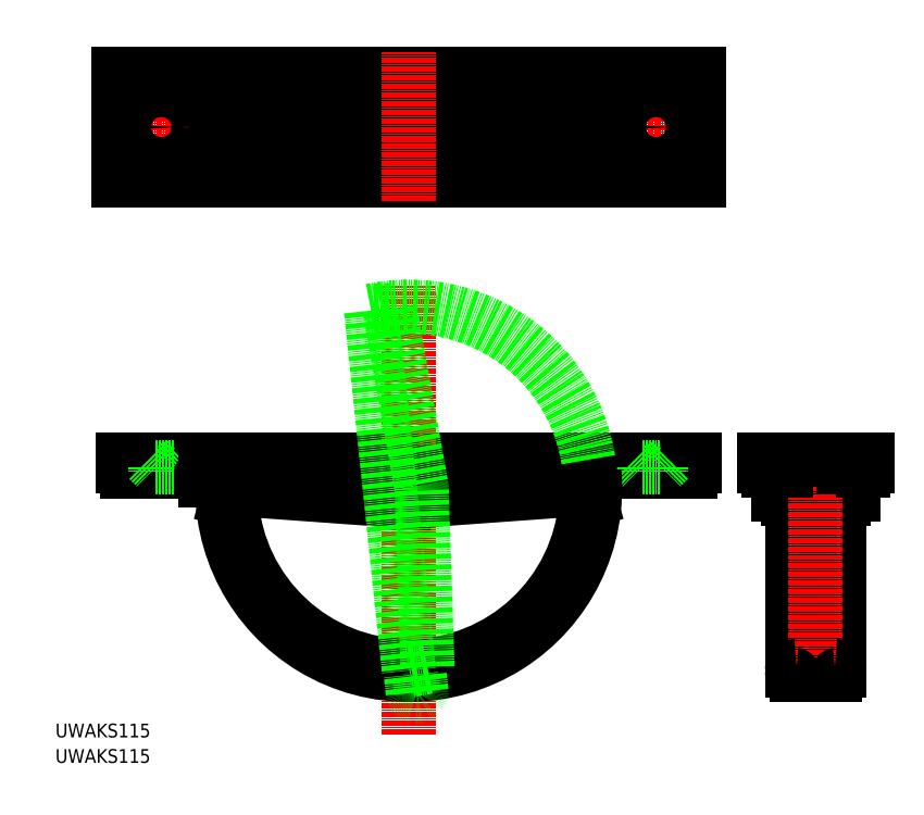
<metadata>
{"format":"dxf","ext":"dxf","renderer":"ezdxf+matplotlib","layout":"modelspace","background":"white","min_lineweight":24,"dpi":150}
</metadata>
<code>
0
SECTION
2
ENTITIES
0
TEXT
8
0
10
-82.13
20
-141.9
30
0
40
3.2
1
UWAKS115
0
LINE
8
CENTER
10
84.71
20
-83.85
30
0
11
104.9
21
-83.85
31
0
0
LINE
8
0
10
88.12
20
-82.35
30
0
11
88.12
21
-80.15
31
0
0
LINE
8
0
10
85.87
20
-82.35
30
0
11
88.12
21
-82.35
31
0
0
LINE
8
0
10
85.87
20
-85.35
30
0
11
85.87
21
-82.35
31
0
0
LINE
8
0
10
88.12
20
-85.35
30
0
11
88.12
21
-82.35
31
0
0
LINE
8
0
10
88.12
20
-85.35
30
0
11
85.87
21
-85.35
31
0
0
LINE
8
0
10
101.1
20
-85.35
30
0
11
101.1
21
-82.35
31
0
0
LINE
8
0
10
103.4
20
-85.35
30
0
11
101.1
21
-85.35
31
0
0
LINE
8
0
10
103.4
20
-82.35
30
0
11
103.4
21
-85.35
31
0
0
LINE
8
0
10
101.1
20
-82.35
30
0
11
101.1
21
-80.15
31
0
0
LINE
8
0
10
101.1
20
-82.35
30
0
11
103.4
21
-82.35
31
0
0
LINE
8
0
10
101.1
20
-86.35
30
0
11
101.1
21
-85.35
31
0
0
LINE
8
0
10
88.12
20
-86.35
30
0
11
88.12
21
-85.35
31
0
0
LINE
8
0
10
100.1
20
-86.85
30
0
11
100.1
21
-86.35
31
0
0
LINE
8
0
10
99.42
20
-86.85
30
0
11
100.1
21
-86.85
31
0
0
LINE
8
0
10
99.42
20
-86.85
30
0
11
99.42
21
-79.85
31
0
0
LINE
8
0
10
89.12
20
-86.85
30
0
11
89.12
21
-86.35
31
0
0
LINE
8
0
10
89.82
20
-86.85
30
0
11
89.12
21
-86.85
31
0
0
LINE
8
0
10
89.82
20
-86.35
30
0
11
89.82
21
-86.85
31
0
0
LINE
8
0
10
94.62
20
-125.4
30
0
11
99.12
21
-125.4
31
0
0
LINE
8
0
10
89.12
20
-126.4
30
0
11
89.12
21
-86.85
31
0
0
LINE
8
0
10
100.1
20
-126.4
30
0
11
100.1
21
-86.85
31
0
0
LINE
8
0
10
90.12
20
-125.4
30
0
11
94.62
21
-125.4
31
0
0
LINE
8
0
10
89.12
20
-86.35
30
0
11
89.82
21
-86.35
31
0
0
LINE
8
0
10
99.42
20
-79.85
30
0
11
89.82
21
-79.85
31
0
0
LINE
8
0
10
89.82
20
-79.85
30
0
11
87.82
21
-79.85
31
0
0
LINE
8
0
10
89.82
20
-79.85
30
0
11
89.82
21
-86.35
31
0
0
LINE
8
0
10
101.4
20
-79.85
30
0
11
99.42
21
-79.85
31
0
0
LINE
8
0
10
100.1
20
-86.35
30
0
11
100.1
21
-79.85
31
0
0
LINE
8
0
10
101.1
20
-86.35
30
0
11
100.1
21
-86.35
31
0
0
LINE
8
0
10
101.4
20
-79.85
30
0
11
105.6
21
-79.85
31
0
0
LINE
8
0
10
88.12
20
-86.35
30
0
11
89.12
21
-86.35
31
0
0
LINE
8
0
10
101.1
20
-78.85
30
0
11
88.12
21
-78.85
31
0
0
LINE
8
0
10
90.12
20
-127.4
30
0
11
99.12
21
-127.4
31
0
0
LINE
8
0
10
88.12
20
-78.85
30
0
11
83.62
21
-78.85
31
0
0
LINE
8
0
10
89.12
20
-79.85
30
0
11
89.12
21
-86.35
31
0
0
LINE
8
CENTER
10
94.62
20
-71.45
30
0
11
94.62
21
-125.4
31
0
0
LINE
8
0
10
105.6
20
-78.85
30
0
11
101.1
21
-78.85
31
0
0
LINE
8
0
10
105.6
20
-79.85
30
0
11
105.6
21
-78.85
31
0
0
LINE
8
0
10
83.62
20
-79.85
30
0
11
87.82
21
-79.85
31
0
0
LINE
8
0
10
83.62
20
-78.85
30
0
11
82.62
21
-78.85
31
0
0
LINE
8
0
10
83.62
20
-78.85
30
0
11
83.62
21
-79.85
31
0
0
LINE
8
0
10
106.6
20
-77.35
30
0
11
106.6
21
-78.85
31
0
0
LINE
8
0
10
82.62
20
-77.35
30
0
11
106.6
21
-77.35
31
0
0
LINE
8
0
10
82.62
20
-78.85
30
0
11
82.62
21
-77.35
31
0
0
LINE
8
0
10
106.6
20
-78.85
30
0
11
105.6
21
-78.85
31
0
0
LINE
8
CENTER
10
56.5
20
-74.85
30
0
11
56.5
21
-82.55
31
0
0
LINE
8
CENTER
10
-56.5
20
-74.85
30
0
11
-56.5
21
-82.55
31
0
0
LINE
8
0
10
-65.5
20
-80.05
30
0
11
65.5
21
-80.05
31
0
0
LINE
8
0
10
-45
20
6.1
30
0
11
-45
21
-6.1
31
0
0
LINE
8
0
10
44.5
20
5.6
30
0
11
44.5
21
-5.6
31
0
0
LINE
8
0
10
-44.5
20
5.6
30
0
11
44.5
21
5.6
31
0
0
LINE
8
0
10
-44.5
20
-5.6
30
0
11
-44.5
21
5.6
31
0
0
LINE
8
0
10
44.5
20
-5.6
30
0
11
-44.5
21
-5.6
31
0
0
LINE
8
0
10
65.5
20
-78.85
30
0
11
66.5
21
-78.85
31
0
0
LINE
8
0
10
65.5
20
-80.05
30
0
11
65.5
21
-78.85
31
0
0
LINE
8
0
10
-65.5
20
-78.85
30
0
11
65.5
21
-78.85
31
0
0
LINE
8
0
10
-65.5
20
-78.85
30
0
11
-65.5
21
-80.05
31
0
0
LINE
8
0
10
66.5
20
-78.85
30
0
11
66.5
21
-77.35
31
0
0
LINE
8
0
10
-66.5
20
-78.85
30
0
11
-65.5
21
-78.85
31
0
0
LINE
8
0
10
-66.5
20
-77.35
30
0
11
-66.5
21
-78.85
31
0
0
LINE
8
0
10
66.5
20
-77.35
30
0
11
-66.5
21
-77.35
31
0
0
LINE
8
CENTER
10
-57.5
20
6.6
30
0
11
-57.5
21
-6.6
31
0
0
LINE
8
CENTER
10
57.5
20
6.5
30
0
11
57.5
21
-6.5
31
0
0
LINE
8
CENTER
10
-72.5
20
0
30
0
11
72.5
21
0
31
0
0
LINE
8
0
10
45
20
6.1
30
0
11
45
21
-6.1
31
0
0
LINE
8
0
10
-45
20
6.1
30
0
11
45
21
6.1
31
0
0
LINE
8
0
10
45
20
-6.1
30
0
11
-45
21
-6.1
31
0
0
LINE
8
CENTER
10
0
20
-141.3
30
0
11
0
21
-36.85
31
0
0
LINE
8
0
10
67.5
20
12.5
30
0
11
67.5
21
-12.5
31
0
0
LINE
8
0
10
-67.5
20
12.5
30
0
11
67.5
21
12.5
31
0
0
LINE
8
0
10
-67.5
20
-12.5
30
0
11
-67.5
21
12.5
31
0
0
LINE
8
0
10
67.5
20
-12.5
30
0
11
-67.5
21
-12.5
31
0
0
CIRCLE
8
0
10
57.5
20
0
30
0
40
4
0
CIRCLE
8
0
10
-57.5
20
0
30
0
40
4
0
CIRCLE
8
0
10
57.5
20
0
30
0
40
2.25
0
CIRCLE
8
0
10
-57.5
20
0
30
0
40
2.25
0
ARC
8
0
10
99.12
20
-126.4
30
0
40
1
50
270
51
0
0
ARC
8
0
10
90.12
20
-126.4
30
0
40
1
50
180
51
270
0
ARC
8
0
10
90.12
20
-126.4
30
0
40
1
50
90
51
180
0
ARC
8
0
10
99.12
20
-126.4
30
0
40
1
50
0
51
90
0
ARC
8
0
10
101.4
20
-80.15
30
0
40
0.3
50
90
51
180
0
ARC
8
0
10
87.82
20
-80.15
30
0
40
0.3
50
0
51
90
0
ARC
8
0
10
101.1
20
-79.85
30
0
40
1
50
90
51
180
0
ARC
8
0
10
88.12
20
-79.85
30
0
40
1
50
0
51
90
0
LINE
8
0
10
52.5
20
-77.35
30
0
11
54.25
21
-79.1
31
0
0
LINE
8
0
10
60.5
20
-77.35
30
0
11
58.75
21
-79.1
31
0
0
LINE
8
0
10
54.25
20
-79.1
30
0
11
58.75
21
-79.1
31
0
0
LINE
8
0
10
54.25
20
-79.1
30
0
11
54.25
21
-80.05
31
0
0
LINE
8
0
10
58.75
20
-79.1
30
0
11
58.75
21
-80.05
31
0
0
LINE
8
0
10
-60.5
20
-77.35
30
0
11
-58.75
21
-79.1
31
0
0
LINE
8
0
10
-52.5
20
-77.35
30
0
11
-54.25
21
-79.1
31
0
0
LINE
8
0
10
-58.75
20
-79.1
30
0
11
-54.25
21
-79.1
31
0
0
LINE
8
0
10
-58.75
20
-79.1
30
0
11
-58.75
21
-80.05
31
0
0
LINE
8
0
10
-54.25
20
-79.1
30
0
11
-54.25
21
-80.05
31
0
0
TEXT
8
0
10
-82.13
20
-147.8
30
0
40
3.2
1
UWAKS115
0
LINE
8
0
10
-5.408
20
-80.05
30
0
11
5.408
21
-80.05
31
0
0
ARC
8
0
10
-5.68e-14
20
-81.05
30
0
40
5.5
50
169.5
51
10.48
0
CIRCLE
8
0
10
-5.68e-14
20
-84.05
30
0
40
1.5
0
LINE
8
0
10
-41.69
20
-84.05
30
0
11
-0.7617
21
-87.01
31
0
0
ARC
8
0
10
-5.68e-14
20
-81.05
30
0
40
6
50
262.7
51
277.3
0
LINE
8
CENTER
10
0
20
-17.16
30
0
11
0
21
17.5
31
0
0
ARC
8
0
10
-5.68e-14
20
-84.05
30
0
40
43.3
50
176
51
5.3
0
ARC
8
0
10
-5.68e-14
20
-84.05
30
0
40
41.3
50
184
51
356
0
LINE
8
0
10
-47.28
20
-81.05
30
0
11
-43.2
21
-81.05
31
0
0
LINE
8
0
10
-47.28
20
-82.05
30
0
11
-43.25
21
-82.05
31
0
0
ARC
8
0
10
-47.2
20
-81.05
30
0
40
1.003
50
85.84
51
274.2
0
LINE
8
0
10
-42.2
20
-86.64
30
0
11
-41.16
21
-86.91
31
0
0
ARC
8
0
10
-17.84
20
-84.05
30
0
40
24.5
50
173.2
51
186
0
ARC
8
0
10
-43.16
20
-81.05
30
0
40
1
50
353.2
51
90
0
LINE
8
0
10
-41.69
20
-84.05
30
0
11
-42.04
21
-80.05
31
0
0
LINE
8
0
10
41.69
20
-84.05
30
0
11
0.7617
21
-87.01
31
0
0
LINE
8
0
10
42.2
20
-86.64
30
0
11
41.16
21
-86.91
31
0
0
ARC
8
0
10
17.84
20
-84.05
30
0
40
24.5
50
354
51
6.756
0
ARC
8
0
10
43.16
20
-81.05
30
0
40
1
50
90
51
186.8
0
LINE
8
0
10
41.69
20
-84.05
30
0
11
42.04
21
-80.05
31
0
0
LINE
8
0
10
4.358
20
-125.5
30
0
11
3.015
21
-84.5
31
0
0
ARC
8
0
10
-2.984
20
-84.37
30
0
40
6
50
358.7
51
13.29
0
LINE
8
0
10
4.358
20
-125.5
30
0
11
0.06765
21
-126.4
31
0
0
LINE
8
0
10
-4.358
20
-42.59
30
0
11
2.856
21
-82.99
31
0
0
LINE
8
0
10
-4.358
20
-42.59
30
0
11
-8.728
21
-42.66
31
0
0
ARC
8
0
10
-5.68e-14
20
-84.05
30
0
40
42.3
50
9.114
51
101.9
0
LINE
8
0
10
-8.728
20
-42.66
30
0
11
0.06765
21
-126.4
31
0
0
LINE
8
0
10
2.953
20
-131.3
30
0
11
2.532
21
-127.3
31
0
0
ARC
8
0
10
1.951
20
-131.3
30
0
40
1.003
50
181.8
51
10.16
0
LINE
8
0
10
0.9637
20
-131.5
30
0
11
0.5286
21
-127.4
31
0
0
ENDSEC
0
EOF

</code>
